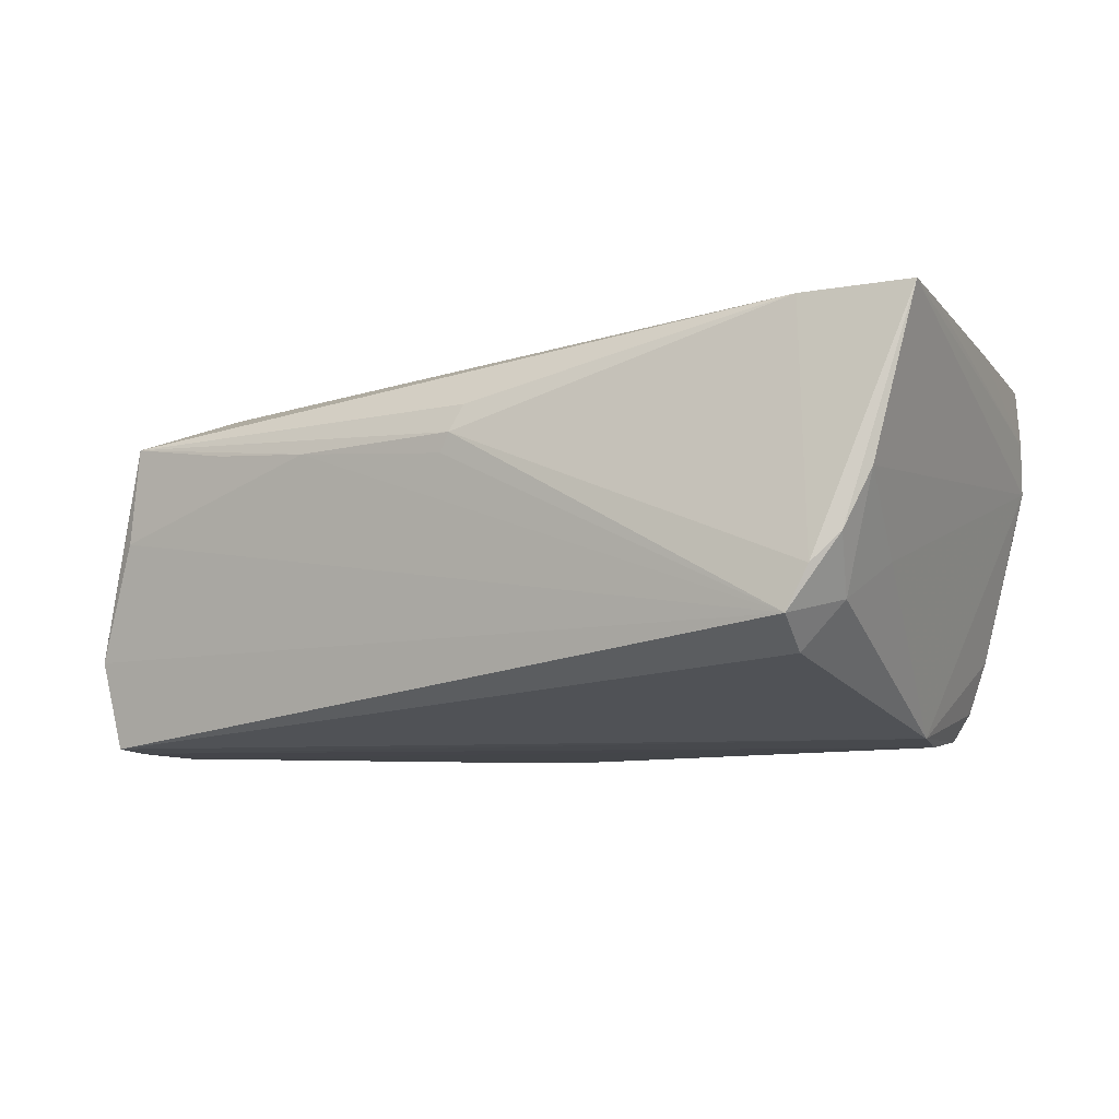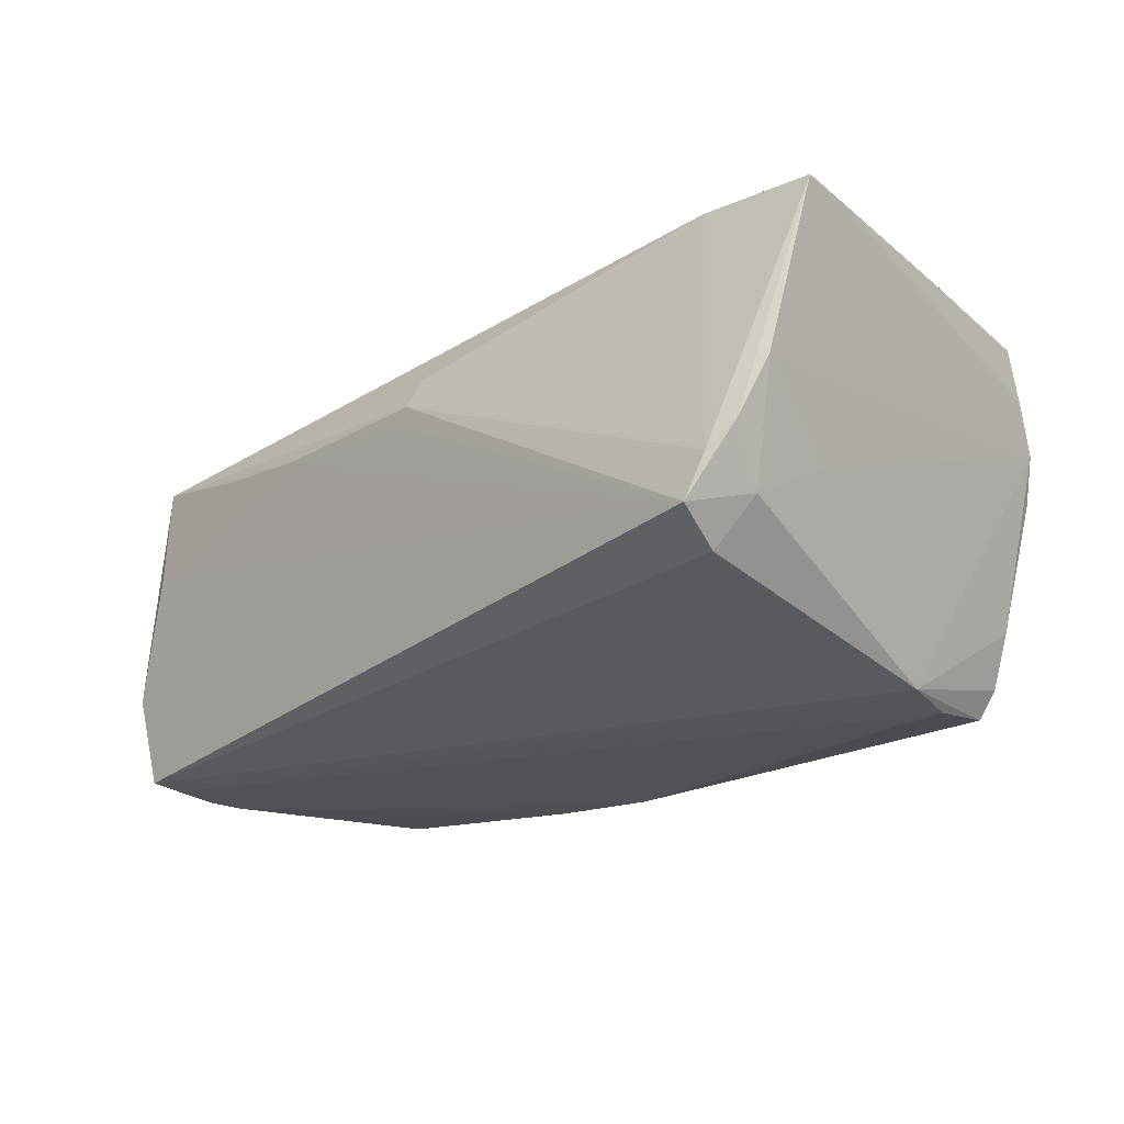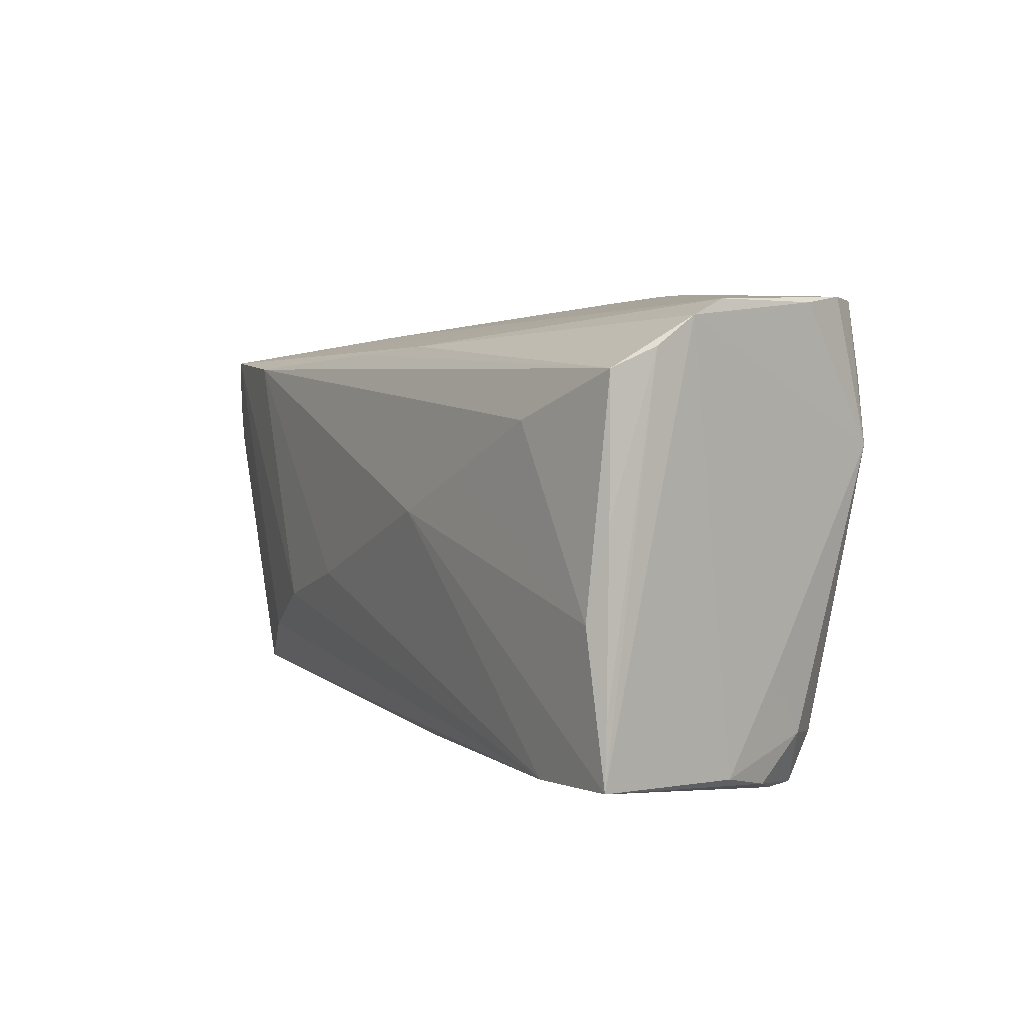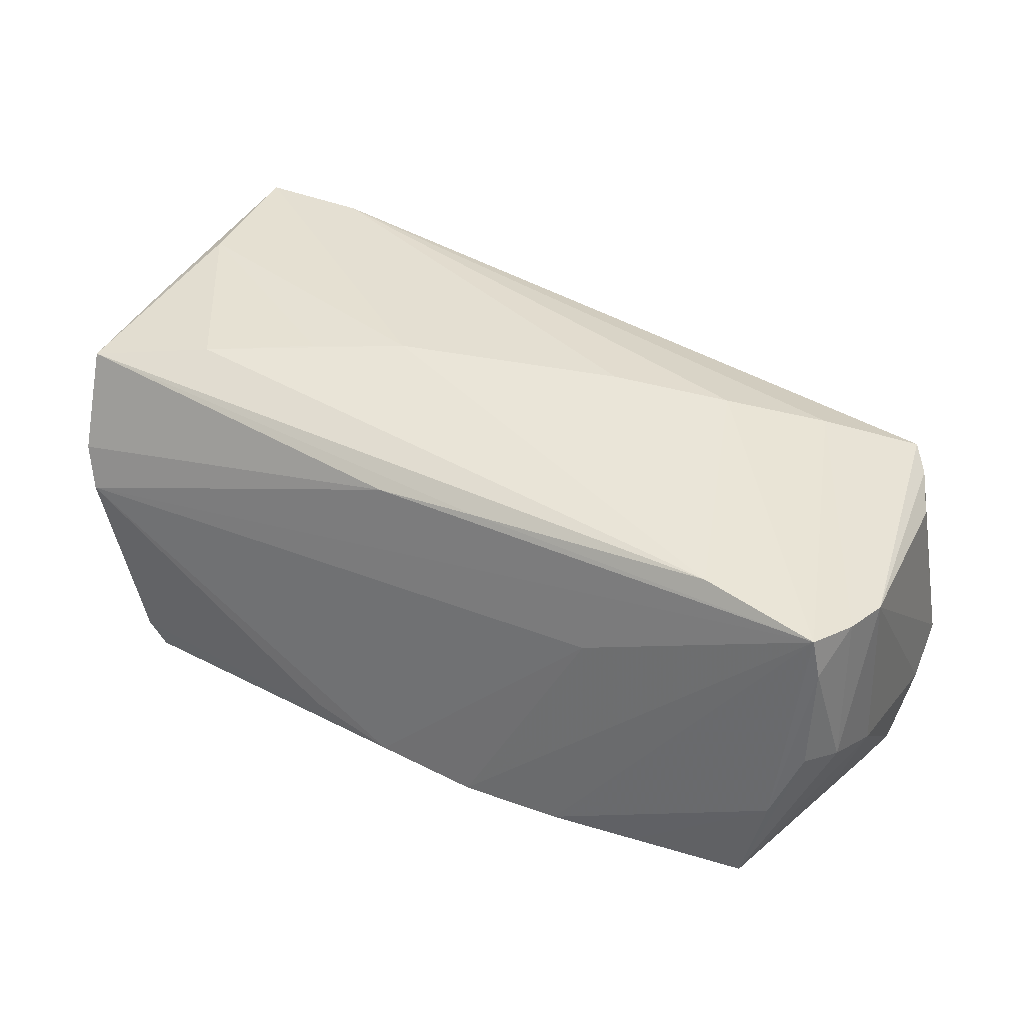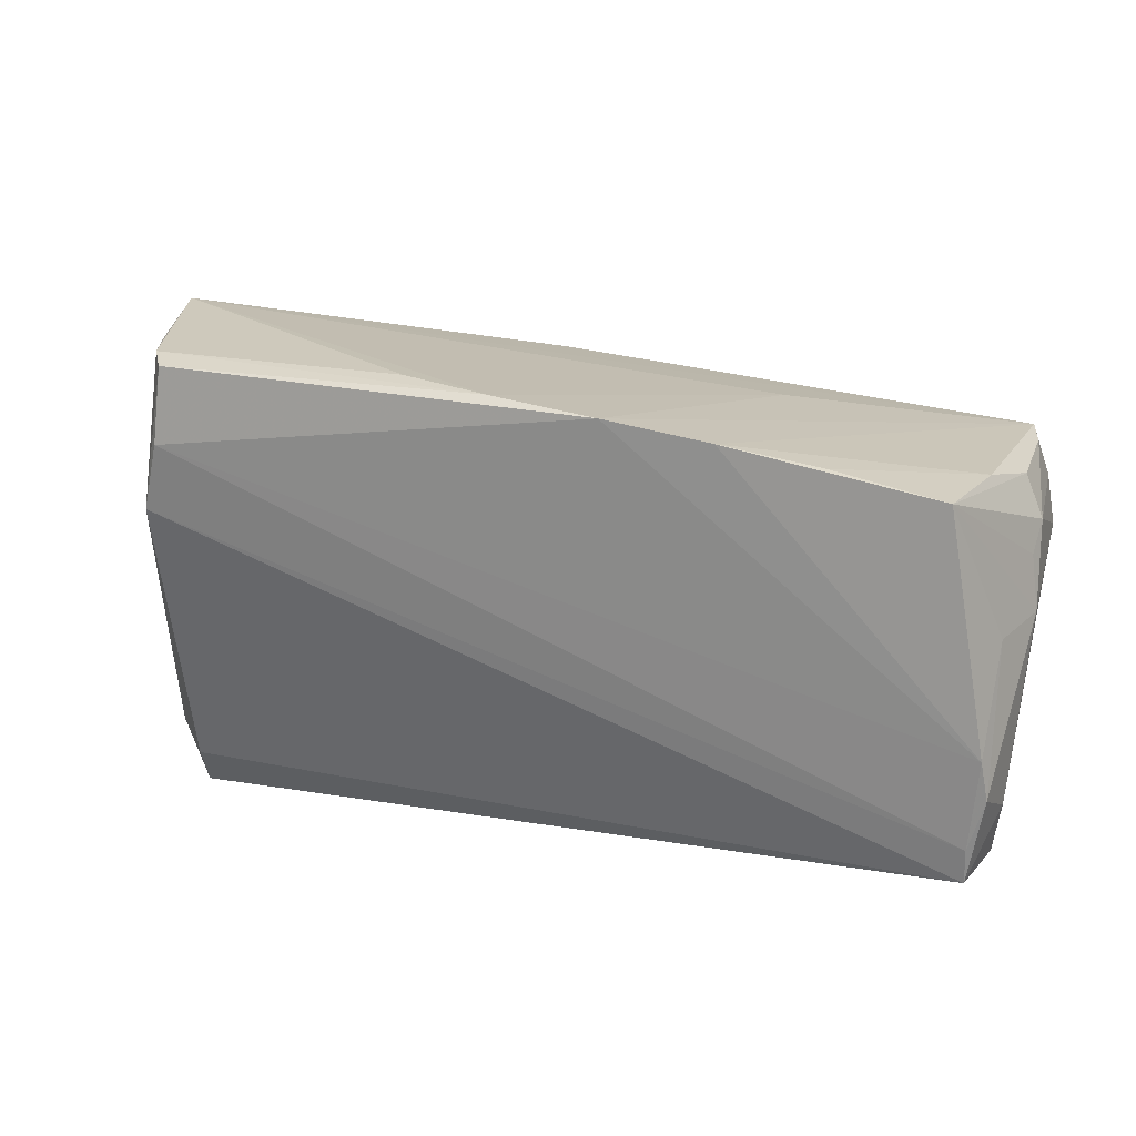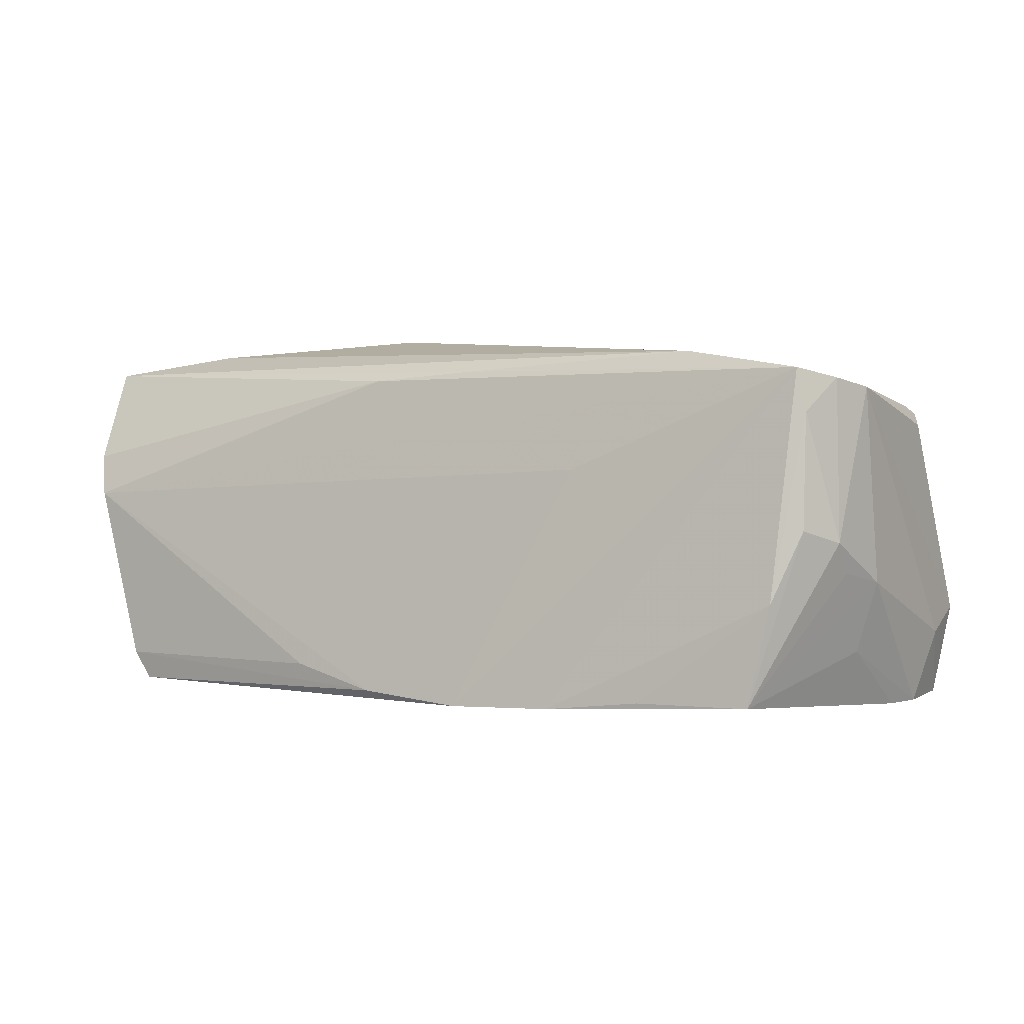
<metadata>
{"format":"obj","ext":"obj","renderer":"f3d","projection":"perspective","resolution":1024,"background":"white","views":[{"elev":-8.7,"azim":30.0,"up":"+Z"},{"elev":-20.7,"azim":42.8,"up":"+Z"},{"elev":6.9,"azim":58.9,"up":"+Y"},{"elev":39.2,"azim":-147.5,"up":"+Z"},{"elev":22.3,"azim":-163.0,"up":"+Y"},{"elev":-0.2,"azim":-144.8,"up":"+Z"}]}
</metadata>
<code>
v -0.04791 -0.02593 0.01531
v -0.05496 0.01881 0.01233
v 0.05302 0.02501 0.01455
v -0.01147 -0.007689 0.02339
v 0.05002 0.03004 0.00358
v 0.005 0.02351 0.01804
v 0.001964 0.02964 -0.02214
v -0.05355 -0.02167 -0.02301
v 0.04218 0.02022 -0.02349
v 0.05484 0.00612 0.02193
v 0.05369 -0.004882 0.02416
v 0.04997 -0.01328 -0.005117
v 0.04976 -0.02697 -0.003501
v 0.04355 0.03004 -0.01878
v -0.05644 -0.01563 -0.01474
v 0.01502 0.003655 0.02518
v -0.05618 0.01318 0.01657
v -0.05357 -0.01667 0.01221
v -0.0578 0.005456 -0.007791
v 0.04151 0.02944 -0.0223
v 0.05199 0.02831 0.008871
v -0.05447 -0.006301 -0.02348
v -0.04926 0.0225 -0.02219
v 0.05664 -0.01544 0.02336
v -0.05307 0.0209 -0.00565
v 0.04375 -0.02413 0.02373
v -0.0539 0.01905 0.01752
v 0.04656 -0.02858 -0.006901
v -0.05531 -0.02328 -0.01183
v -0.03727 -0.01896 0.01928
v 0.04422 0.01189 -0.02295
v 0.03871 0.01633 0.02321
v -0.04995 -0.02522 0.007556
v 0.04803 -0.02194 -0.0101
v -0.05189 0.02187 -0.01007
v -0.02572 -0.01264 0.022
v 0.0005878 -0.02897 0.009472
v 0.01285 0.03004 -0.01915
v -0.0111 0.0286 -0.02349
v -0.05535 -0.01102 -0.02332
v -0.04957 -0.02551 0.003117
v -0.05502 0.005273 -0.01627
v 0.05325 0.02273 0.02084
v -0.05496 0.01947 -0.001555
v -0.03365 -0.02713 0.01285
v 0.003299 -0.02818 0.01516
v 0.04601 0.02945 -0.01238
v -0.05351 -0.01739 -0.02338
v 0.05717 -0.02273 0.02387
v -0.02556 0.02362 0.005931
v 0.05255 -0.0249 0.003532
v 0.02598 0.009106 0.02432
v 0.001861 -0.02919 0.01181
v -0.05731 0.007332 0.01575
v -0.008797 0.02203 0.01878
v 0.04319 -0.02342 -0.01577
v 0.044 -0.02909 -0.0121
v -0.05724 0.01471 -0.002959
v -0.05679 0.01178 -0.006579
v -0.03926 0.0188 0.02015
v -0.0506 -0.02256 0.01395
v -0.02394 0.02693 -0.02327
v -0.02026 -0.02812 0.01157
v -0.03577 0.02496 -0.02207
f 5 14 38
f 27 36 60
f 28 53 57
f 30 54 1
f 36 27 30
f 23 42 19
f 5 27 6
f 19 54 58
f 26 28 49
f 53 28 26
f 26 30 1
f 36 30 26
f 57 34 13
f 13 28 57
f 34 51 13
f 49 28 13
f 13 51 49
f 1 53 46
f 46 26 1
f 53 26 46
f 60 36 4
f 36 26 4
f 54 30 17
f 17 30 27
f 17 58 54
f 60 4 16
f 16 26 49
f 16 4 26
f 57 53 37
f 29 8 57
f 57 41 29
f 29 18 54
f 63 53 1
f 63 37 53
f 63 41 57
f 57 37 63
f 42 23 22
f 38 14 7
f 7 5 38
f 14 31 20
f 20 7 14
f 56 34 57
f 56 31 34
f 57 8 56
f 8 31 56
f 14 5 47
f 47 31 14
f 55 27 60
f 55 6 27
f 60 43 55
f 43 6 55
f 5 6 21
f 21 6 43
f 43 3 21
f 21 47 5
f 31 47 21
f 49 51 21
f 21 3 49
f 59 23 19
f 19 58 59
f 59 58 23
f 23 58 44
f 2 17 27
f 58 17 2
f 2 44 58
f 32 43 60
f 60 16 32
f 10 3 43
f 33 41 1
f 1 29 33
f 33 29 41
f 61 29 1
f 18 29 61
f 1 54 61
f 54 18 61
f 8 29 15
f 15 54 19
f 15 29 54
f 1 41 45
f 45 63 1
f 41 63 45
f 7 20 39
f 48 31 8
f 50 27 5
f 5 7 50
f 50 39 27
f 7 39 50
f 9 20 31
f 31 48 9
f 9 39 20
f 9 48 22
f 22 39 9
f 31 21 12
f 12 21 51
f 34 31 12
f 12 51 34
f 23 44 35
f 35 2 27
f 11 16 49
f 43 32 11
f 11 10 43
f 49 3 24
f 3 10 24
f 24 11 49
f 10 11 24
f 40 15 19
f 8 15 40
f 19 42 40
f 42 22 40
f 40 48 8
f 22 48 40
f 62 22 23
f 62 39 22
f 27 39 62
f 62 35 27
f 44 2 25
f 25 35 44
f 2 35 25
f 52 32 16
f 16 11 52
f 52 11 32
f 23 35 64
f 64 62 23
f 35 62 64

</code>
